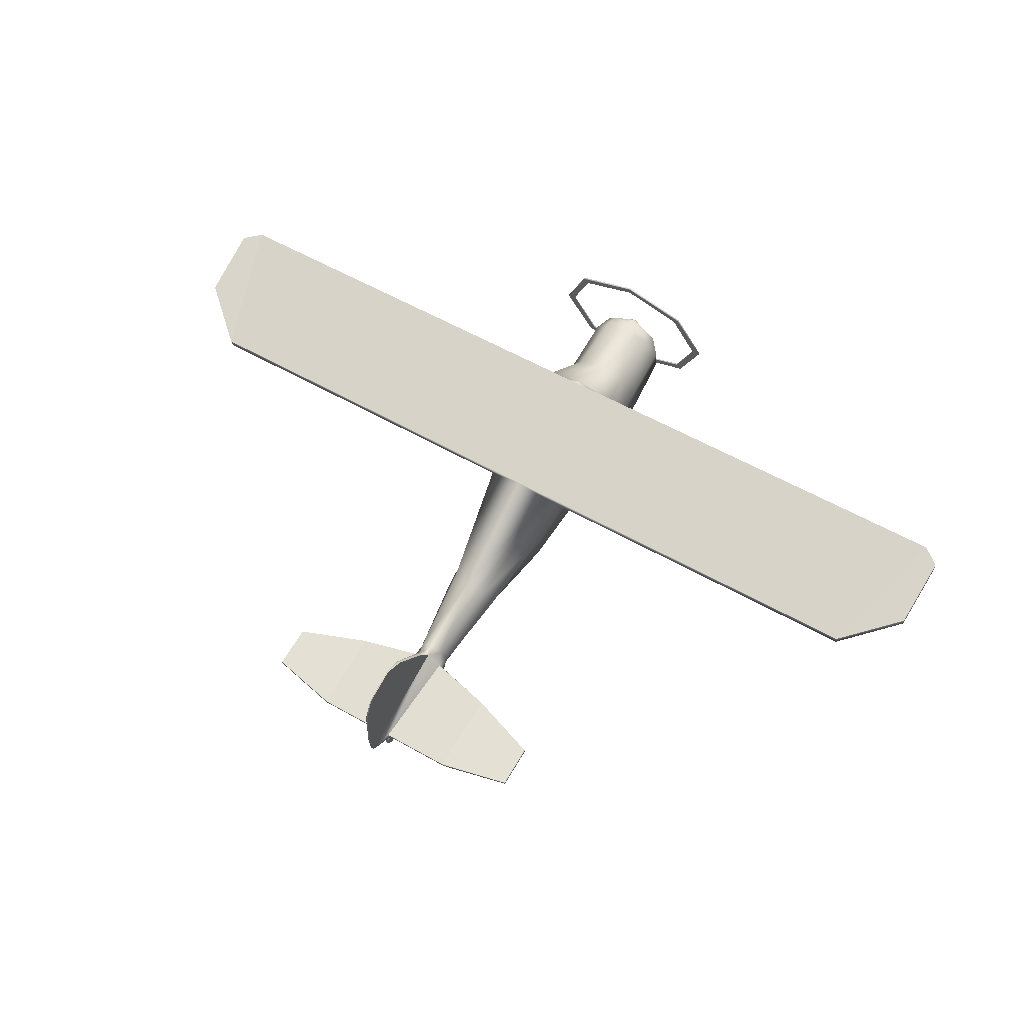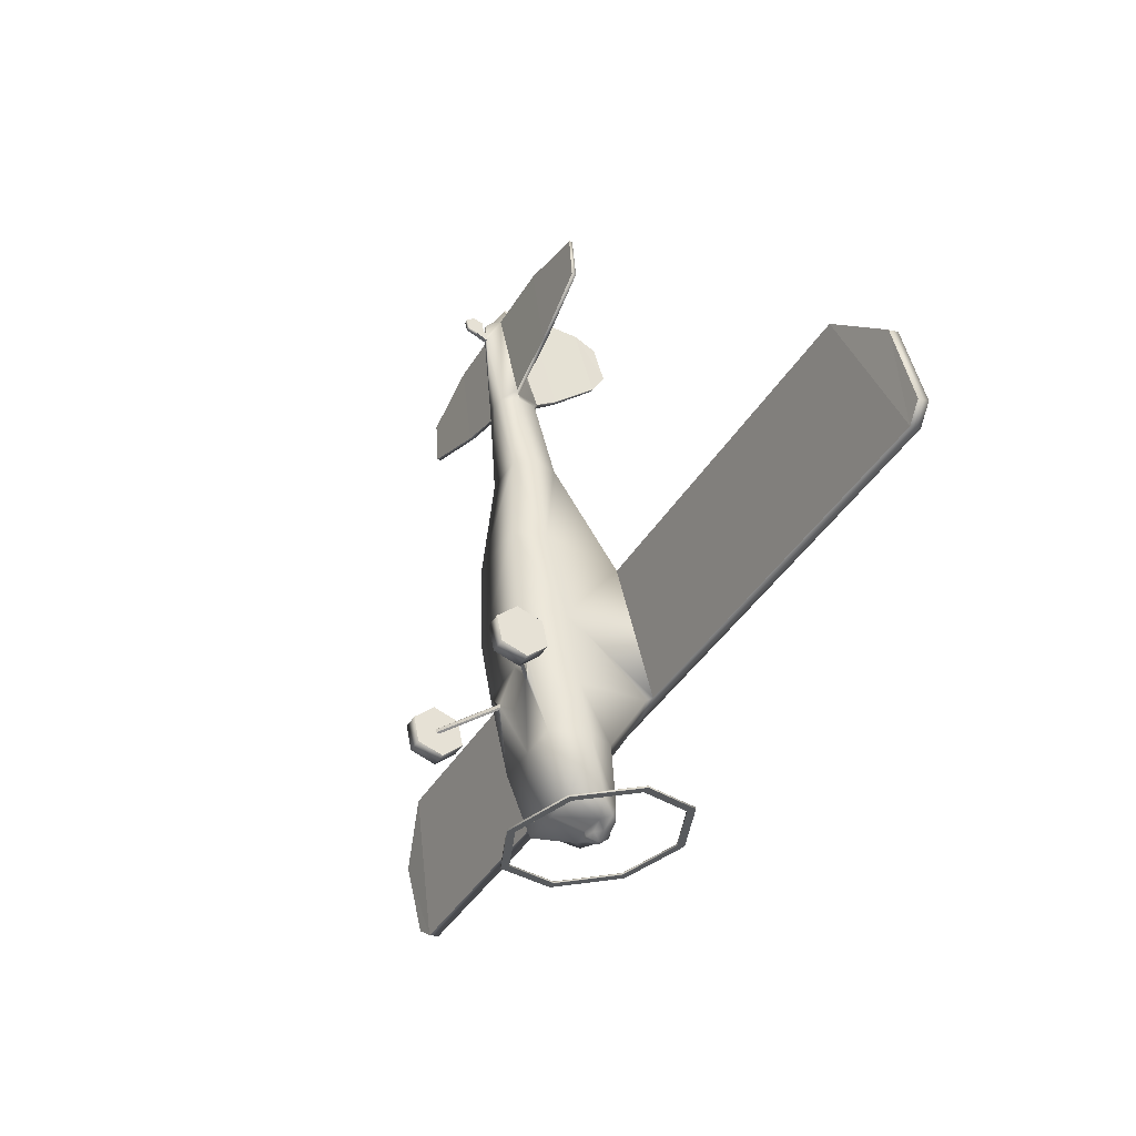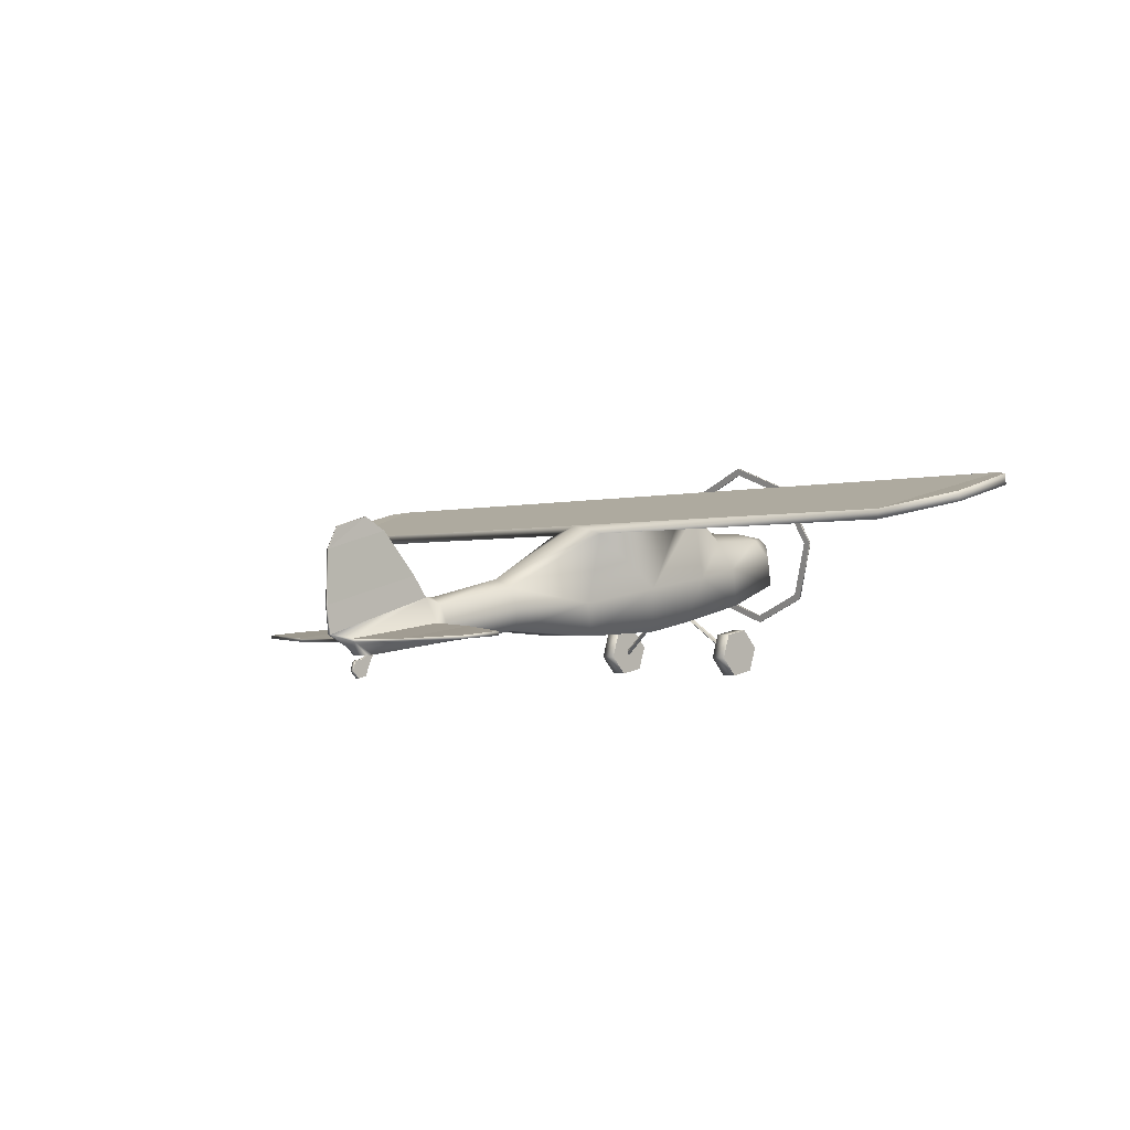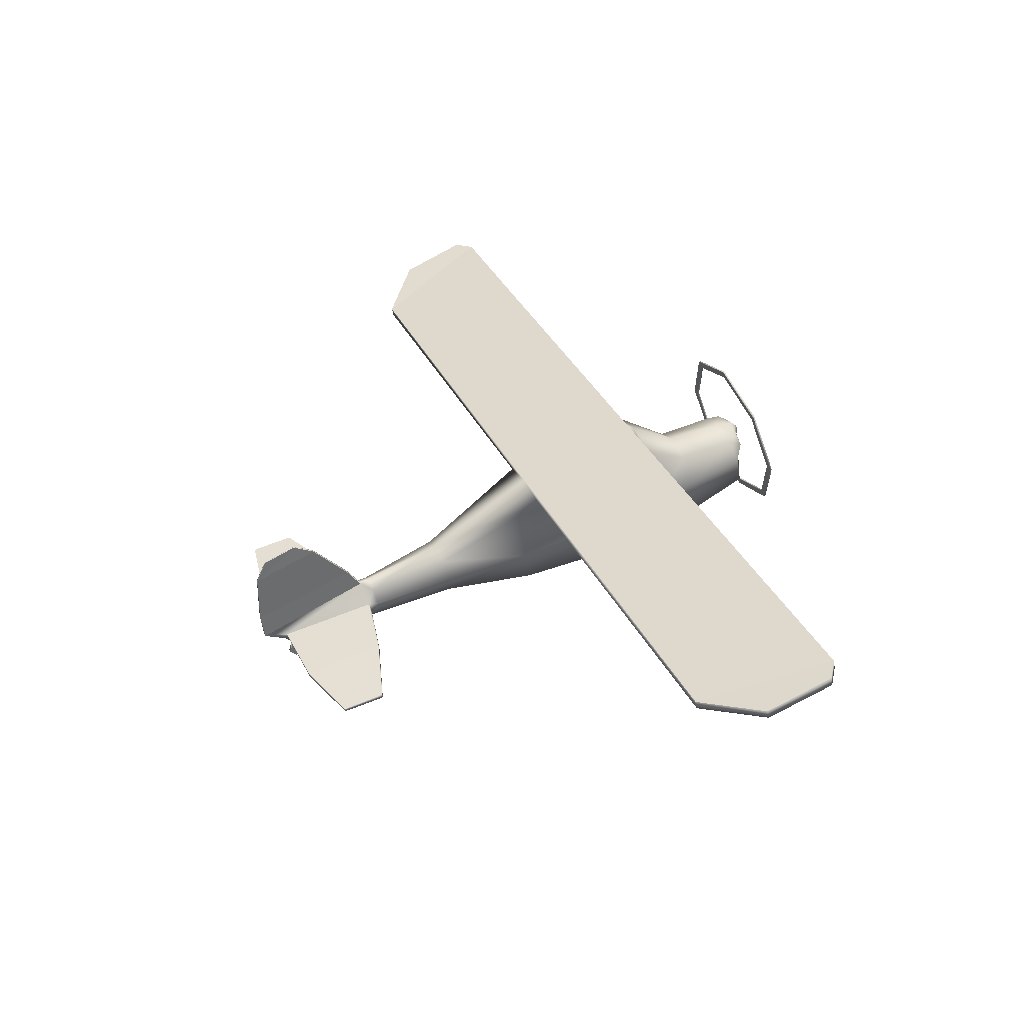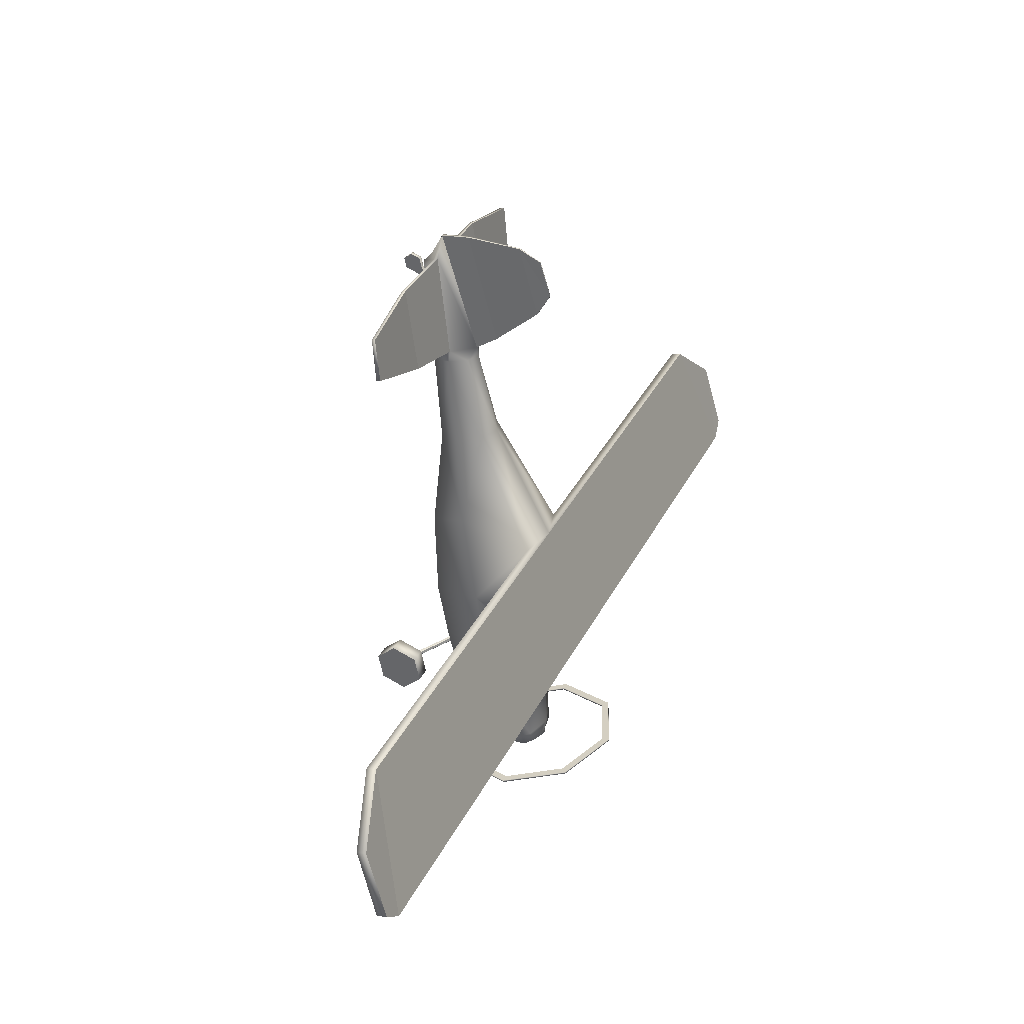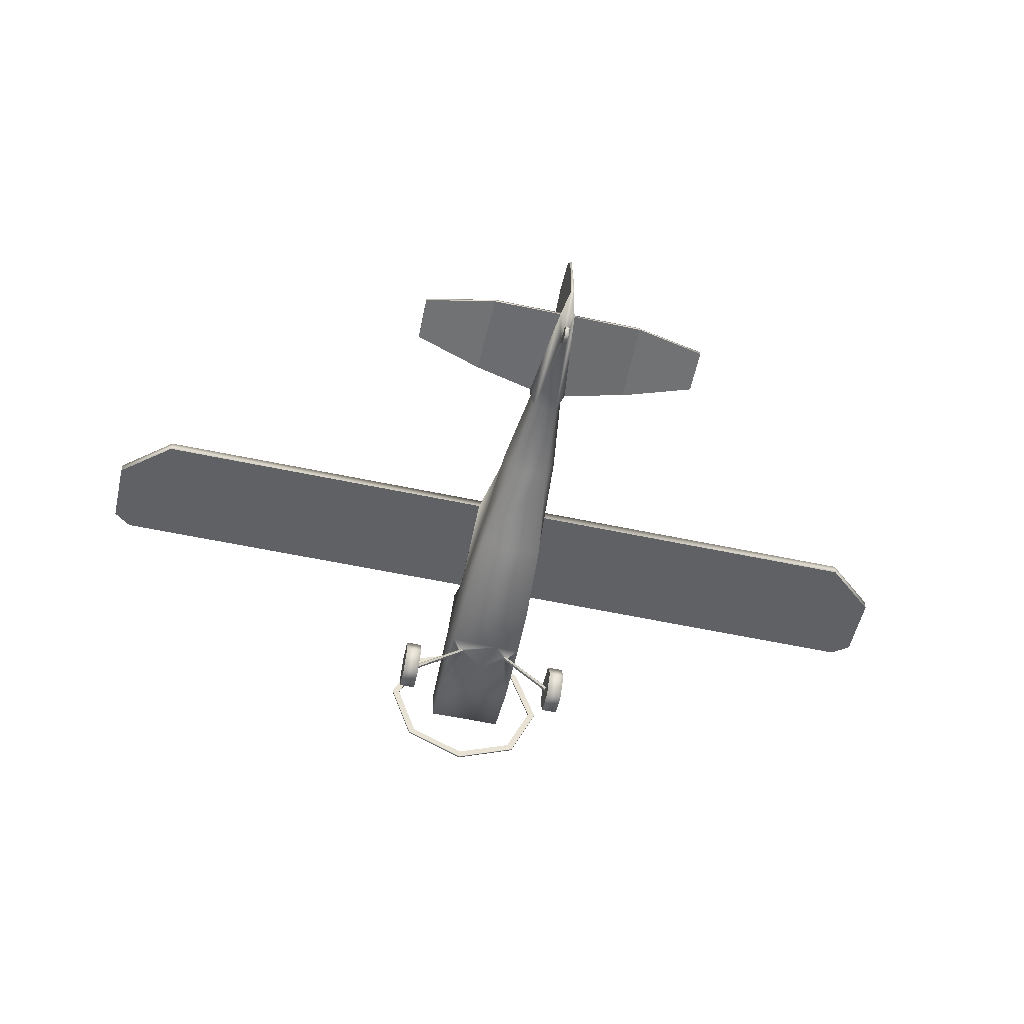
<metadata>
{"format":"obj","ext":"obj","renderer":"f3d","projection":"perspective","resolution":1024,"background":"white","views":[{"elev":57.9,"azim":30.4,"up":"+Y"},{"elev":-39.4,"azim":62.1,"up":"+Z"},{"elev":-2.0,"azim":46.5,"up":"+Y"},{"elev":38.7,"azim":64.9,"up":"+Y"},{"elev":34.9,"azim":113.7,"up":"+Z"},{"elev":-61.9,"azim":-11.9,"up":"+Y"}]}
</metadata>
<code>
o AR15_Circle.005
v -0.9478 0.3526 -0.2735
v -0.9478 0.5926 -0.0585
v -0.9478 0.5259 0.2555
v -0.9478 0.2191 0.3545
v -0.9478 -0.01988 0.1395
v -0.9478 0.04586 -0.1744
v -0.4613 0.5698 0.9968
v -0.105 1.912 -1.439
v -0.1485 1.81 -1.461
v -0.105 1.707 -1.482
v -0.02225 1.847 -1.528
v -0.03147 1.825 -1.533
v -0.02225 1.803 -1.537
v -0.32 1.869 -1.231
v -0.5096 1.62 -1.284
v -0.491 1.237 -1.365
v -0.336 1.809 -0.4504
v -0.5281 1.452 -0.5261
v -0.4947 0.9419 -0.6343
v -0.249 1.124 3.397
v -0.3521 0.8504 3.351
v -0.249 0.5766 3.305
v -0.5105 1.149 1.04
v -0.4097 2.324 0.3264
v -0.1478 0.8988 4.45
v -0.209 0.6727 4.413
v -0.1478 0.4467 4.375
v -0.0675 0.4787 5.757
v -0.09546 0.4376 5.752
v -0.4784 0.7036 0.3459
v -0.4829 2.195 0.2007
v -0.5386 1.308 0.1074
v -0.4319 0.9396 2.182
v -0.4023 0.5106 2.091
v -0.4503 1.854 1.978
v -0.0417 0.9853 4.604
v -0.01954 0.5239 6.062
v 0.03051 1.254 4.783
v 0.01931 1.793 5.249
v -0.008118 1.954 5.526
v -0.006061 1.824 5.956
v -0.2655 1.694 -1.421
v -0.3754 1.797 -1.399
v -0.2655 1.899 -1.378
v -5.022 1.854 1.978
v -5.53 2.324 0.3222
v -5.53 2.456 0.3501
v -5.022 1.975 2.003
v -5.716 2.055 1.367
v -5.75 2.288 0.494
v -5.75 2.42 0.5219
v -5.716 2.176 1.392
v -0.1692 0.6699 4.536
v -0.2393 0.6169 4.529
v -1.865 0.4773 5.566
v -1.865 0.5183 5.571
v -1.865 0.5663 5.024
v -1.865 0.5132 5.017
v -0.7962 2.587 -1.296
v -1.126 1.81 -1.461
v -0.7962 1.032 -1.626
v -0.7962 1.037 -1.649
v -0.7962 2.592 -1.319
v -1.126 1.814 -1.484
v -0.7271 1.104 -1.635
v -1.028 1.814 -1.484
v -0.7271 1.099 -1.611
v -0.7271 2.52 -1.31
v -0.7271 2.525 -1.333
v -1.028 1.81 -1.461
v -0.9816 0.6303 4.722
v -1.002 0.5772 4.716
v -0.9661 0.4787 5.757
v -0.9801 0.4376 5.752
v 0.01505 0.877 6.104
v 0.01056 1.548 6.088
v 0.4613 0.5698 0.9968
v 0 1.955 -1.43
v 0.105 1.912 -1.439
v 0.1485 1.81 -1.461
v 0.105 1.707 -1.482
v 0 1.664 -1.491
v 0 1.856 -1.526
v 0.02225 1.847 -1.528
v 0.03147 1.825 -1.533
v 0.02225 1.803 -1.537
v 0 1.794 -1.539
v 0 1.972 -1.209
v 0.32 1.869 -1.231
v 0.5096 1.62 -1.284
v 0.491 1.237 -1.365
v 0 1.242 -1.364
v 0 1.957 -0.419
v 0.336 1.809 -0.4504
v 0.5281 1.452 -0.5261
v 0.4947 0.9419 -0.6343
v 1e-06 1.238 3.416
v 0.249 1.124 3.397
v 0.3521 0.8504 3.351
v 0.249 0.5766 3.305
v 0.5105 1.149 1.04
v 0.4097 2.324 0.3264
v 0 2.455 0.3543
v 1e-06 0.9924 4.466
v 0.1478 0.8988 4.45
v 0.209 0.6727 4.413
v 0.1478 0.4467 4.375
v 1e-06 0.4212 4.374
v 0.0675 0.4787 5.757
v 0.09546 0.4376 5.752
v 0.4784 0.7036 0.3459
v 0.4829 2.195 0.2007
v 0.1617 0.686 0.3422
v 0.5386 1.308 0.1074
v 0 2.349 0.2336
v 0.4319 0.9396 2.182
v 1e-06 1.975 2.003
v 0.4023 0.5106 2.091
v 0.4503 1.854 1.978
v 0.0417 0.9853 4.604
v 0.01954 0.5239 6.062
v -0.03051 1.254 4.783
v -0.01931 1.793 5.249
v 0.008121 1.954 5.526
v 0.006064 1.824 5.956
v 0.2655 1.694 -1.421
v 0.3754 1.797 -1.399
v 0.2655 1.899 -1.378
v 0 1.942 -1.369
v 0 1.651 -1.43
v 5.022 1.854 1.978
v 5.53 2.324 0.3222
v 5.53 2.456 0.3501
v 5.022 1.975 2.003
v 5.716 2.055 1.367
v 5.75 2.288 0.494
v 5.75 2.42 0.5219
v 5.716 2.176 1.392
v 0.1692 0.6699 4.536
v 0.2393 0.6169 4.529
v 1.865 0.4773 5.566
v 1.865 0.5183 5.571
v 1.865 0.5663 5.024
v 1.865 0.5132 5.017
v 0.7962 2.587 -1.296
v -0 2.91 -1.227
v 1.126 1.81 -1.461
v 0.7962 1.032 -1.626
v 0 0.7095 -1.694
v 0.7962 1.037 -1.649
v 0.7962 2.592 -1.319
v 0 0.7144 -1.717
v 1.126 1.814 -1.484
v -0 2.915 -1.251
v 0 0.805 -1.674
v 0.7271 1.104 -1.635
v 1.028 1.814 -1.484
v 0.7271 1.099 -1.611
v 0.7271 2.52 -1.31
v -0 2.814 -1.248
v 0.7271 2.525 -1.333
v -0 2.819 -1.271
v 1.028 1.81 -1.461
v 0 0.8099 -1.697
v 0.9816 0.6303 4.722
v 1.002 0.5772 4.716
v 0.9661 0.4787 5.757
v 0.9801 0.4376 5.752
v -0.01505 0.877 6.104
v -0.01055 1.548 6.088
v -0.01954 0.3721 5.782
v 0.01954 0.3721 5.782
v -0.01954 0.2687 5.672
v 0.01954 0.2687 5.672
v 0.9478 0.3526 -0.2735
v 0.9478 0.5926 -0.0585
v 0.9478 0.5259 0.2555
v 0.9478 0.2191 0.3545
v 0.9478 -0.01988 0.1395
v 0.9478 0.04586 -0.1744
v -1.149 0.3526 -0.2735
v -1.149 0.5926 -0.0585
v -1.149 0.5259 0.2555
v -1.149 0.2191 0.3545
v -1.149 -0.01988 0.1395
v -1.149 0.04586 -0.1744
v 1.149 0.3526 -0.2735
v 1.149 0.5926 -0.0585
v 1.149 0.5259 0.2555
v 1.149 0.2191 0.3545
v 1.149 -0.01988 0.1395
v 1.149 0.04586 -0.1744
v -0.02608 0.1439 5.484
v -0.02608 0.2348 5.566
v -0.02608 0.2096 5.685
v -0.02608 0.09342 5.722
v -0.02608 0.000575 5.641
v -0.02608 0.02781 5.522
v -0.9478 0.2932 0.006025
v -0.9478 0.3196 0.02964
v -0.9478 0.3122 0.06413
v -0.9478 0.2785 0.07501
v -0.9478 0.2522 0.0514
v -0.9478 0.2595 0.0169
v 0.9478 0.2932 0.006025
v 0.9478 0.3196 0.02964
v 0.9478 0.3122 0.06413
v 0.9478 0.2785 0.07501
v 0.9478 0.2522 0.0514
v 0.9478 0.2595 0.0169
v -0.3324 0.7527 0.1035
v -0.3631 0.7491 0.1207
v -0.3631 0.7418 0.1552
v -0.3324 0.7381 0.1725
v -0.3017 0.7418 0.1552
v -0.3017 0.7491 0.1207
v 0.3324 0.7527 0.1035
v 0.3631 0.7491 0.1207
v 0.3631 0.7418 0.1552
v 0.3324 0.7381 0.1725
v 0.3017 0.7418 0.1552
v 0.3017 0.7491 0.1207
v -0 0.7827 -0.1392
v -0 0.7753 -0.1047
v 1e-06 0.9419 -0.6343
v 0.02608 0.1439 5.484
v 0.02608 0.2348 5.566
v 0.02608 0.2096 5.685
v 0.02608 0.09342 5.722
v 0.02608 0.000575 5.641
v 0.02608 0.02781 5.522
v -0.02608 0.2774 5.506
v -0.02608 0.2814 5.421
v 0.02608 0.2774 5.506
v 0.02608 0.2814 5.421
f 185 184 183 181
f 124 76 39
f 47 52 48
f 49 46 45
f 40 170 41
f 133 138 137
f 132 135 131
f 181 183 182
f 185 181 186
f 203 214 202
f 199 212 211
f 210 217 205
f 219 208 207
f 204 211 216
f 202 213 201
f 220 209 208
f 205 218 206
f 196 198 197
f 231 229 230
f 194 196 195
f 193 232 233
f 226 234 227
f 24 35 45 46
f 75 38 39 76
f 165 139 109 167
f 169 170 123 122
f 124 125 76
f 47 51 52
f 49 50 46
f 122 36 37 169
f 58 72 74 55
f 144 141 168 166
f 61 67 70 60
f 154 162 69 63
f 65 164 152 62
f 150 156 157 153
f 63 69 66 64
f 154 151 161 162
f 66 65 62 64
f 222 210 209 221
f 131 119 102 132
f 103 117 134 133
f 152 164 156 150
f 145 159 163 147
f 48 117 103 47
f 143 165 167 142
f 203 202 4 5
f 200 2 3 201
f 194 193 198 196
f 166 168 110 140
f 40 123 170
f 215 203 204 216
f 133 134 138
f 132 136 135
f 73 71 57 56
f 70 68 59 60
f 149 148 158 155
f 149 155 67 61
f 148 147 163 158
f 219 207 206 218
f 191 187 188 190
f 151 153 157 161
f 68 160 146 59
f 146 160 159 145
f 72 54 29 74
f 28 53 71 73
f 188 189 190
f 191 192 187
f 175 180 210 205
f 177 176 206 207
f 204 203 5 6
f 200 199 1 2
f 210 180 179 209
f 178 177 207 208
f 204 6 1 199
f 209 179 178 208
f 206 176 175 205
f 201 3 4 202
f 203 215 214
f 199 200 212
f 210 222 217
f 219 220 208
f 204 199 211
f 202 214 213
f 220 221 209
f 205 217 218
f 212 200 201 213
f 38 75 121 120
f 232 194 227 234
f 235 226 193 233
f 227 229 231 226
f 227 228 229
f 193 194 232
f 226 235 234
f 12 11 13
f 42 15 43
f 43 14 44
f 23 31 32
f 30 113 77 7
f 25 36 104
f 28 37 36
f 9 44 8
f 130 10 82
f 8 129 78
f 42 9 10
f 26 53 25
f 24 47 103
f 48 35 117
f 54 71 53
f 85 86 84
f 126 90 91
f 127 89 90
f 112 101 114
f 113 111 77
f 100 107 108
f 101 119 116
f 105 104 120
f 88 129 44 14
f 81 130 82
f 79 129 128
f 80 126 81
f 120 121 109
f 106 139 140
f 133 102 103
f 119 134 117
f 140 165 166
f 36 53 28
f 139 120 109
f 53 36 25
f 139 105 120
f 106 140 107
f 26 27 54
f 36 120 104
f 109 121 110
f 28 29 37
f 173 29 232
f 29 171 37
f 172 110 121
f 174 234 110
f 110 107 140
f 29 54 27
f 125 124 40 41
f 111 218 96
f 212 30 19
f 213 214 30
f 212 19 211
f 218 217 96
f 219 111 220
f 111 113 220
f 30 214 113
f 113 221 220
f 215 113 214
f 216 211 19
f 222 96 217
f 29 233 232
f 110 235 107
f 107 235 108
f 37 121 75 169
f 85 80 81 86
f 11 8 78 83
f 42 16 15
f 88 89 128 129
f 33 34 22 21
f 43 15 14
f 95 90 89 94
f 95 96 91 90
f 105 98 97 104
f 100 118 116 99
f 97 98 119 117
f 98 99 116 119
f 102 119 101 112
f 167 109 110 168
f 106 107 100 99
f 20 21 26 25
f 106 99 98 105
f 143 144 166 165
f 7 77 118 34
f 112 94 93 115
f 114 95 94 112
f 23 33 35
f 118 77 101 116
f 123 40 124 39
f 127 126 80 128
f 130 42 10
f 8 44 129
f 101 77 111 114
f 135 138 134 131
f 183 3 2 182
f 26 54 53
f 141 144 143 142
f 142 167 168 141
f 160 68 69 162
f 153 147 148 150
f 65 67 155 164
f 67 65 66 70
f 102 112 115 103
f 151 154 146 145
f 84 83 78 79
f 151 145 147 153
f 149 61 62 152
f 24 46 47
f 48 45 35
f 23 35 24 31
f 97 117 35 20
f 100 22 34 118
f 54 72 71
f 173 232 234 174
f 170 169 75 76
f 225 92 91 96
f 82 10 13 87
f 12 9 8 11
f 10 9 12 13
f 87 83 84 86
f 126 127 90
f 42 130 92 16
f 127 128 89
f 94 89 88 93
f 88 14 17 93
f 14 15 18 17
f 115 31 24 103
f 23 32 30 7
f 26 21 22 27
f 97 20 25 104
f 23 7 34 33
f 32 18 19 30
f 225 223 216 19
f 170 76 125 41
f 18 15 16 19
f 42 43 44 9
f 122 123 39 38
f 80 79 128
f 81 126 130
f 79 78 129
f 49 45 48 52
f 36 122 38 120
f 52 51 50 49
f 22 100 108 27
f 106 105 139
f 114 111 96 95
f 85 84 79 80
f 93 17 31 115
f 161 157 163 159
f 61 60 64 62
f 87 13 11 83
f 221 224 223 222
f 86 81 82 87
f 150 148 149 152
f 59 146 154 63
f 163 157 156 158
f 133 132 102
f 119 131 134
f 74 73 56 55
f 235 233 27 108
f 29 28 73 74
f 140 139 165
f 138 135 136 137
f 174 172 171 173
f 181 1 6 186
f 29 173 171
f 172 174 110
f 57 58 55 56
f 137 136 132 133
f 179 180 192 191
f 186 6 5 185
f 176 177 189 188
f 184 4 3 183
f 189 177 178 190
f 182 2 1 181
f 184 185 5 4
f 224 215 216 223
f 178 179 191 190
f 235 233 232 234
f 230 197 198 231
f 57 71 72 58
f 17 18 32 31
f 20 35 33 21
f 60 59 63 64
f 162 161 159 160
f 155 158 156 164
f 68 70 66 69
f 111 219 218
f 212 213 30
f 230 229 196 197
f 113 224 221
f 215 224 113
f 16 92 225 19
f 225 96 222 223
f 228 195 196 229
f 172 121 37 171
f 227 194 195 228
f 226 231 198 193
f 92 130 126 91
f 187 175 176 188
f 180 175 187 192
f 29 27 233
f 110 234 235
f 51 47 46 50

</code>
